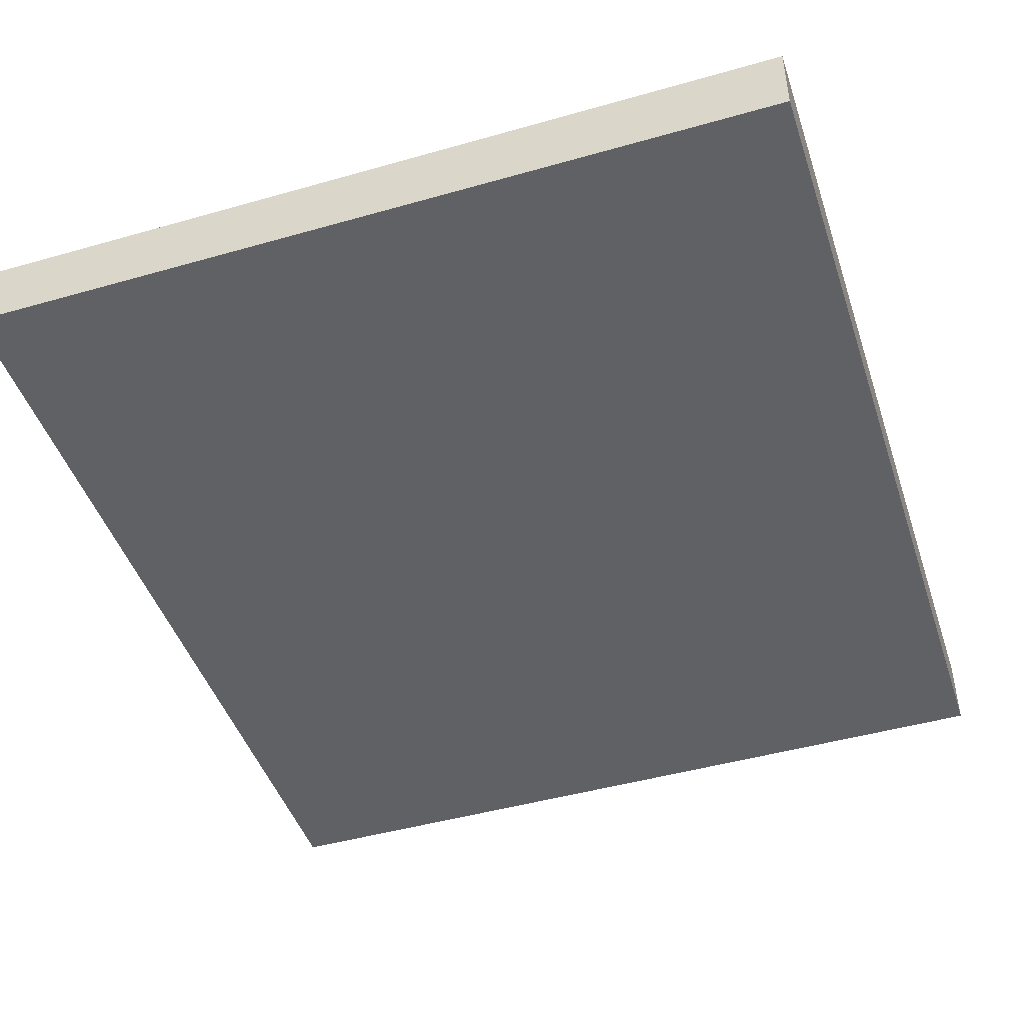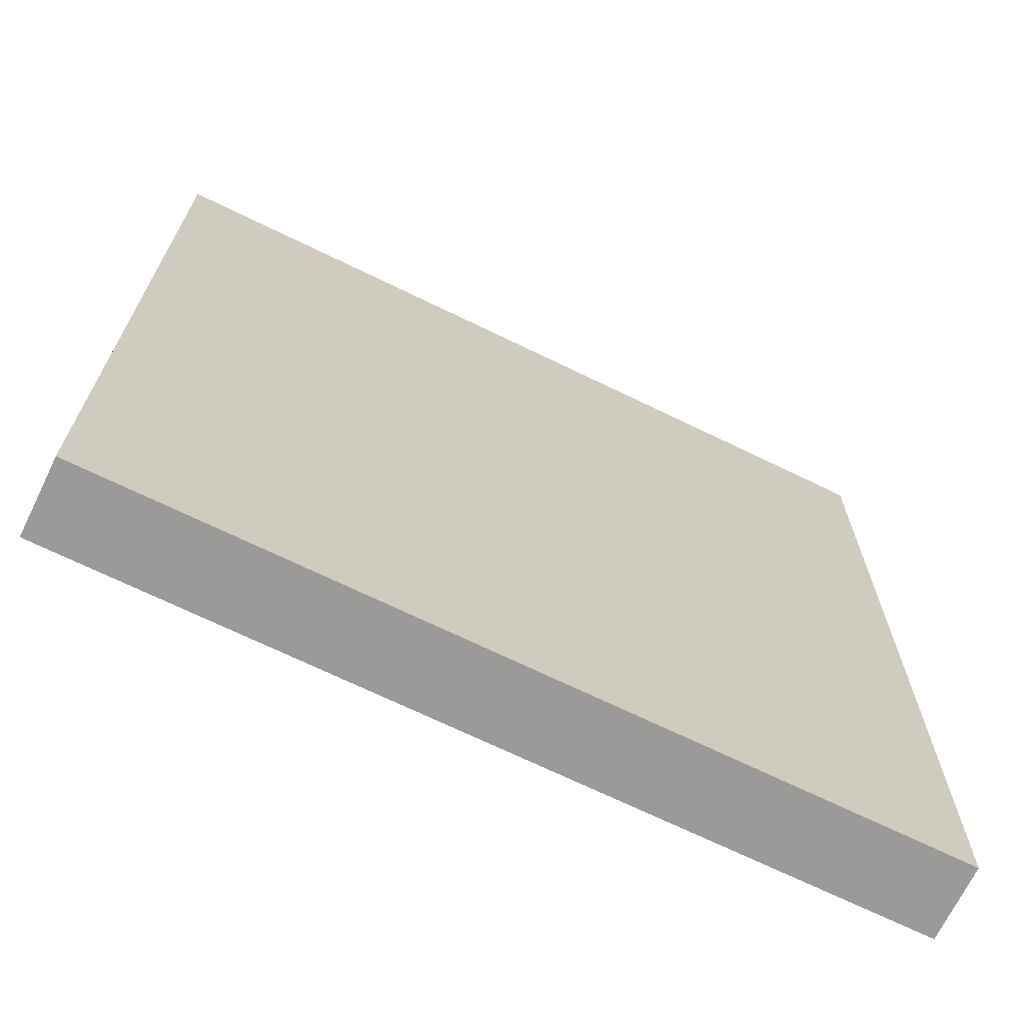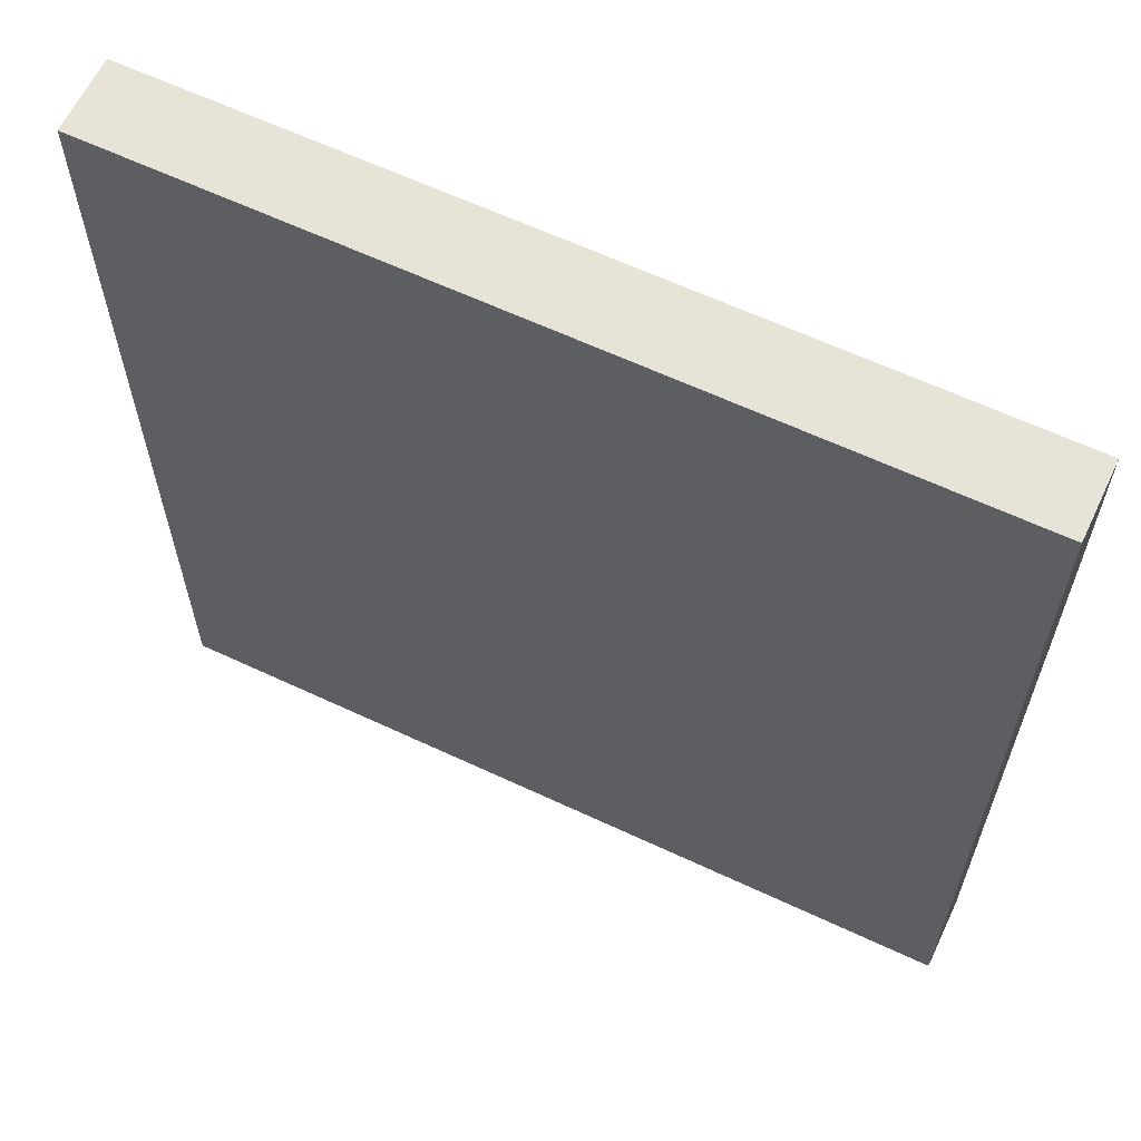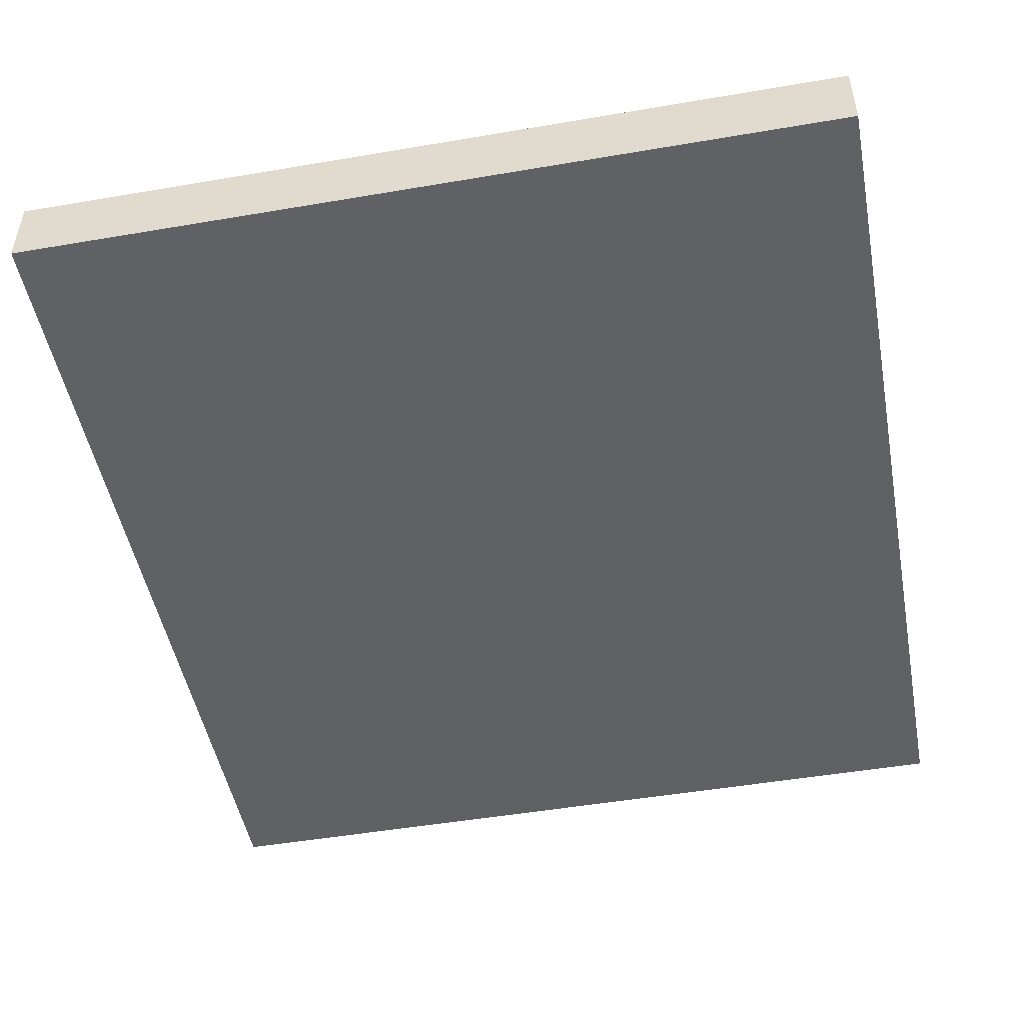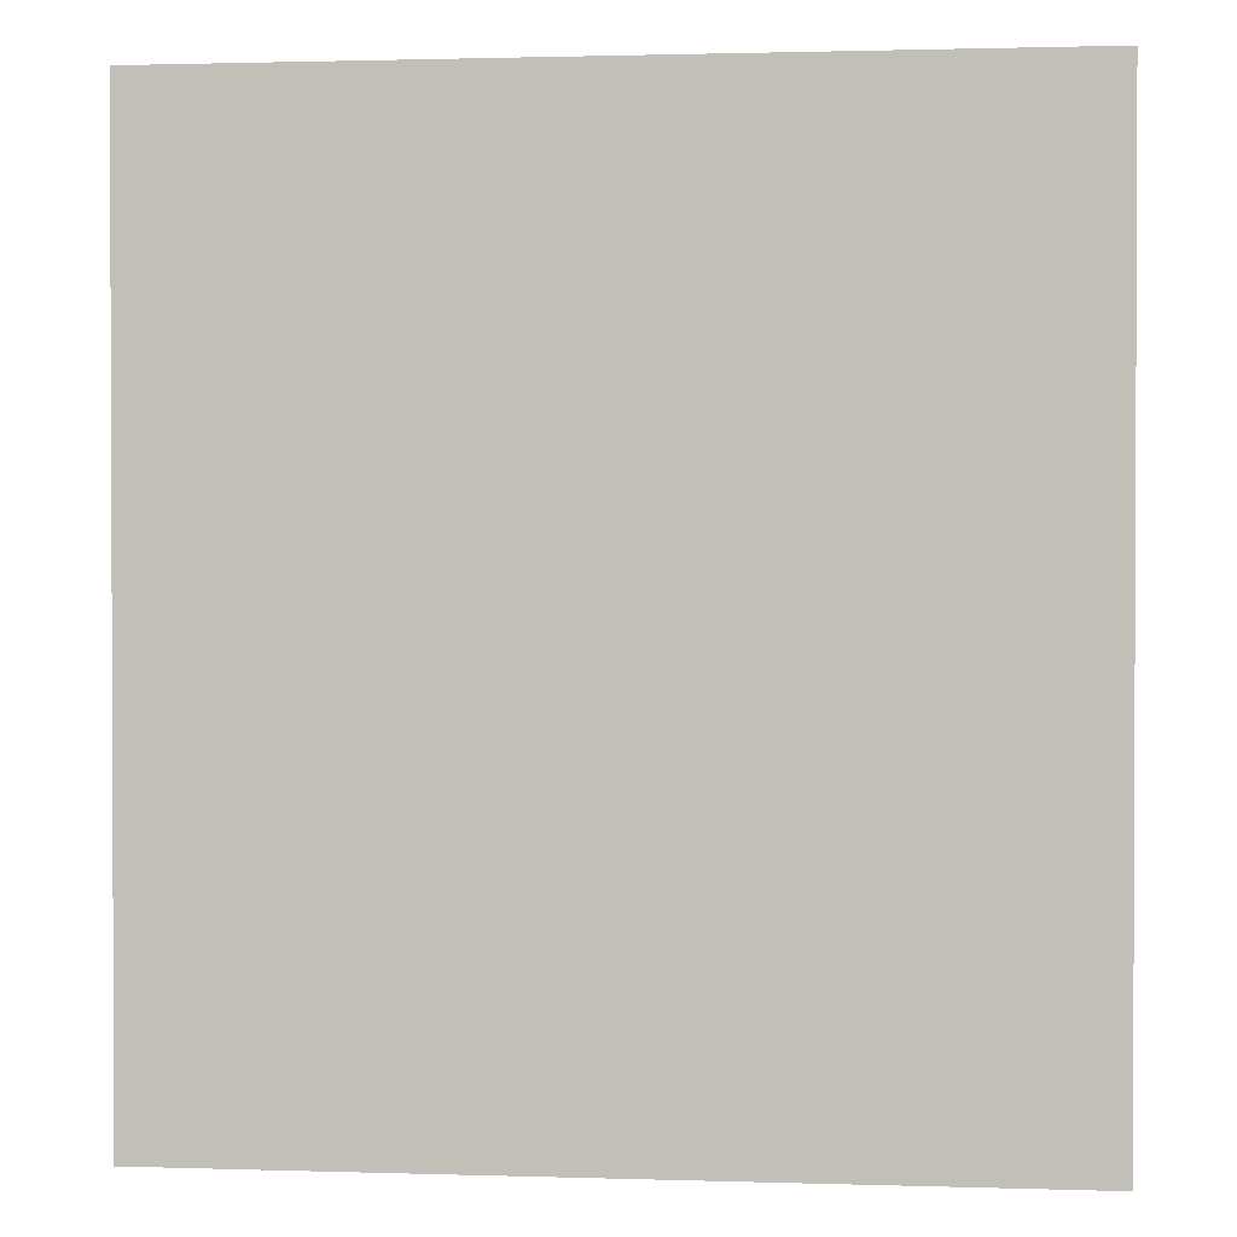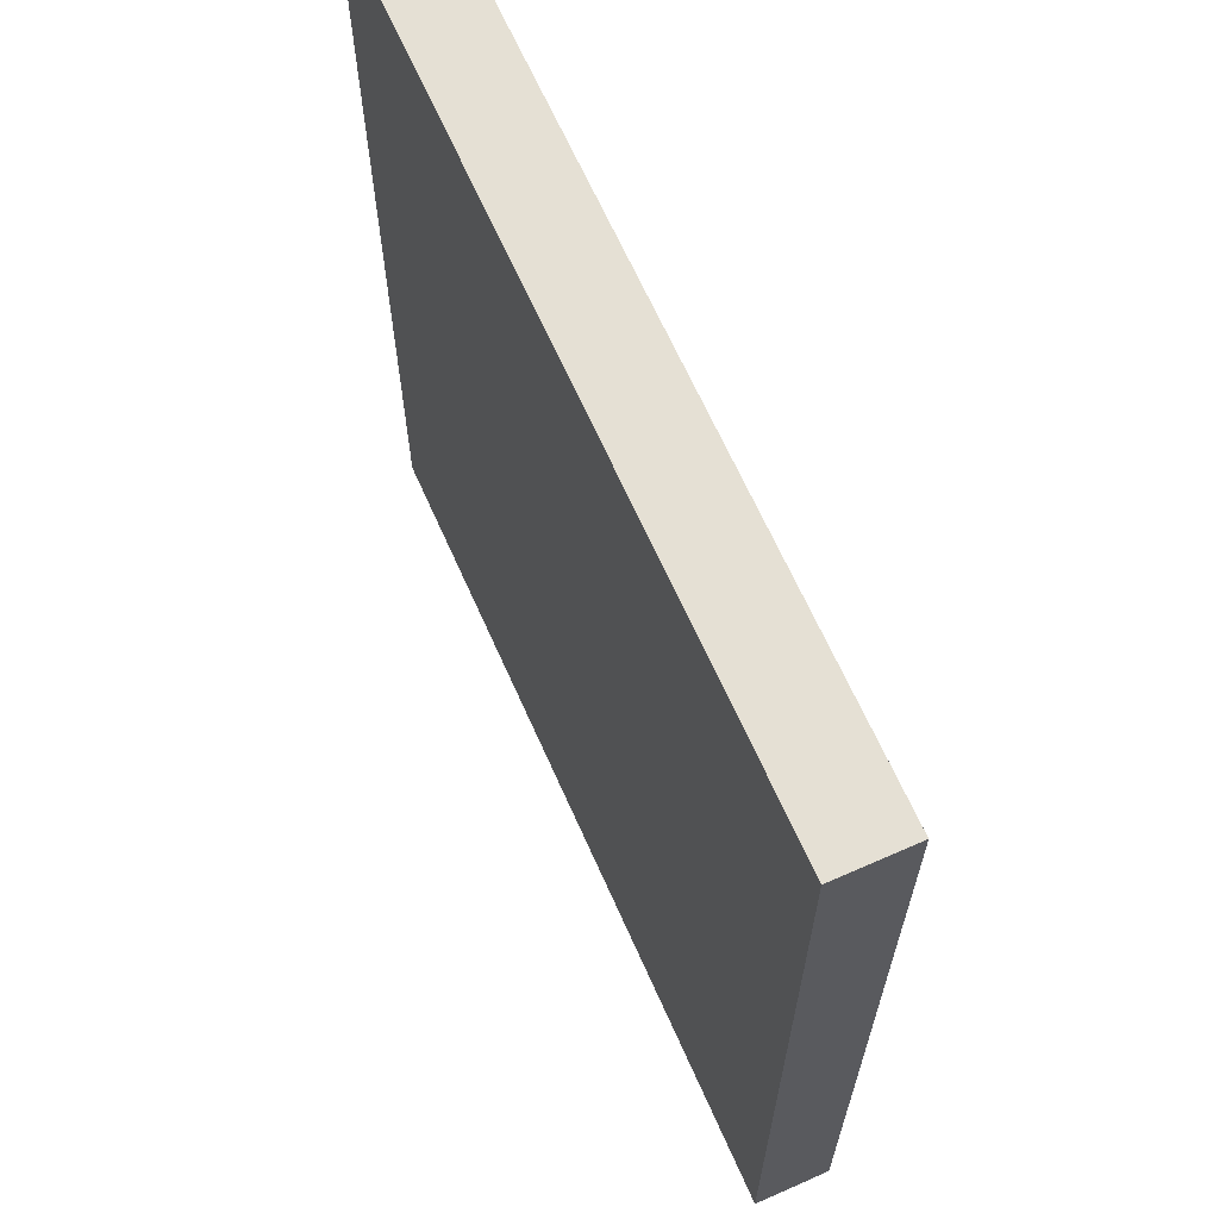
<metadata>
{"format":"obj","ext":"obj","renderer":"f3d","projection":"perspective","resolution":1024,"background":"white","views":[{"elev":-45.9,"azim":18.1,"up":"+Z"},{"elev":-69.5,"azim":-26.0,"up":"+Y"},{"elev":62.7,"azim":25.4,"up":"+Y"},{"elev":-49.2,"azim":10.7,"up":"+Z"},{"elev":1.3,"azim":6.5,"up":"+Y"},{"elev":65.7,"azim":-113.9,"up":"+Y"}]}
</metadata>
<code>
g house_painting
v -5.5 0 0.5
v -5.5 0 -0.5
v -5.5 12 0.5
v -5.5 12 -0.5
v 5.5 0 0.5
v 5.5 0 -0.5
v 5.5 12 0.5
v 5.5 12 -0.5
v -5.5 0 0.5
v -5.5 12 0.5
v -4.5 1 0.5
v -4.5 11 0.5
v -3.5 4 0.5
v -3.5 10 0.5
v -2.5 3 0.5
v -2.5 4 0.5
v -2.5 7 0.5
v -2.5 8 0.5
v -2.5 9 0.5
v -1.5 2 0.5
v -1.5 3 0.5
v -1.5 4 0.5
v -1.5 6 0.5
v -1.5 7 0.5
v -1.5 8 0.5
v -1.5 9 0.5
v -0.5 5 0.5
v -0.5 6 0.5
v -0.5 7 0.5
v -0.5 8 0.5
v -0.5 9 0.5
v 0.5 4 0.5
v 0.5 5 0.5
v 0.5 6 0.5
v 0.5 7 0.5
v 0.5 8 0.5
v 1.5 2 0.5
v 1.5 3 0.5
v 1.5 4 0.5
v 1.5 5 0.5
v 1.5 6 0.5
v 1.5 7 0.5
v 2.5 3 0.5
v 2.5 4 0.5
v 2.5 5 0.5
v 2.5 6 0.5
v 2.5 9 0.5
v 3.5 4 0.5
v 3.5 10 0.5
v 4.5 1 0.5
v 4.5 11 0.5
v 5.5 0 0.5
v 5.5 12 0.5
v -5.5 0 -0.5
v -5.5 12 -0.5
v -4.5 1 -0.5
v -4.5 11 -0.5
v -3.5 4 -0.5
v -3.5 10 -0.5
v -2.5 3 -0.5
v -2.5 4 -0.5
v -2.5 7 -0.5
v -2.5 8 -0.5
v -2.5 9 -0.5
v -1.5 2 -0.5
v -1.5 3 -0.5
v -1.5 4 -0.5
v -1.5 6 -0.5
v -1.5 7 -0.5
v -1.5 8 -0.5
v -1.5 9 -0.5
v -0.5 5 -0.5
v -0.5 6 -0.5
v -0.5 7 -0.5
v -0.5 8 -0.5
v -0.5 9 -0.5
v 0.5 4 -0.5
v 0.5 5 -0.5
v 0.5 6 -0.5
v 0.5 7 -0.5
v 0.5 8 -0.5
v 1.5 2 -0.5
v 1.5 3 -0.5
v 1.5 4 -0.5
v 1.5 5 -0.5
v 1.5 6 -0.5
v 1.5 7 -0.5
v 2.5 3 -0.5
v 2.5 4 -0.5
v 2.5 5 -0.5
v 2.5 6 -0.5
v 2.5 9 -0.5
v 3.5 4 -0.5
v 3.5 10 -0.5
v 4.5 1 -0.5
v 4.5 11 -0.5
v 5.5 0 -0.5
v 5.5 12 -0.5
v -5.5 0 0.5
v 5.5 0 0.5
v -5.5 0 -0.5
v 5.5 0 -0.5
v -5.5 12 0.5
v 5.5 12 0.5
v -5.5 12 -0.5
v 5.5 12 -0.5
f 3 2 1
f 4 2 3
f 5 6 7
f 7 6 8
f 11 10 9
f 12 10 11
f 13 12 11
f 14 12 13
f 15 13 11
f 16 14 13
f 16 13 15
f 17 14 16
f 18 14 17
f 19 14 18
f 20 15 11
f 21 16 15
f 21 15 20
f 22 17 16
f 22 16 21
f 23 17 22
f 24 18 17
f 24 17 23
f 25 19 18
f 25 18 24
f 26 14 19
f 26 19 25
f 27 23 22
f 27 22 21
f 28 24 23
f 28 23 27
f 29 25 24
f 29 24 28
f 30 26 25
f 30 25 29
f 31 14 26
f 31 26 30
f 32 27 21
f 33 28 27
f 33 27 32
f 34 29 28
f 34 28 33
f 35 30 29
f 35 29 34
f 36 31 30
f 36 30 35
f 37 20 11
f 37 21 20
f 38 32 21
f 38 21 37
f 39 33 32
f 39 32 38
f 40 34 33
f 40 33 39
f 41 35 34
f 41 34 40
f 42 36 35
f 42 35 41
f 43 39 38
f 43 38 37
f 44 40 39
f 44 39 43
f 45 41 40
f 45 40 44
f 46 42 41
f 46 41 45
f 47 31 36
f 47 42 46
f 47 36 42
f 47 14 31
f 48 46 45
f 48 44 43
f 48 47 46
f 48 45 44
f 49 12 14
f 49 47 48
f 49 14 47
f 50 11 9
f 50 48 43
f 50 49 48
f 50 43 37
f 50 37 11
f 51 12 49
f 51 49 50
f 51 10 12
f 52 50 9
f 52 51 50
f 53 10 51
f 53 51 52
f 54 55 56
f 56 55 57
f 56 57 58
f 58 57 59
f 56 58 60
f 58 59 61
f 60 58 61
f 61 59 62
f 62 59 63
f 63 59 64
f 56 60 65
f 60 61 66
f 65 60 66
f 61 62 67
f 66 61 67
f 67 62 68
f 62 63 69
f 68 62 69
f 63 64 70
f 69 63 70
f 64 59 71
f 70 64 71
f 67 68 72
f 66 67 72
f 68 69 73
f 72 68 73
f 69 70 74
f 73 69 74
f 70 71 75
f 74 70 75
f 71 59 76
f 75 71 76
f 66 72 77
f 72 73 78
f 77 72 78
f 73 74 79
f 78 73 79
f 74 75 80
f 79 74 80
f 75 76 81
f 80 75 81
f 56 65 82
f 65 66 82
f 66 77 83
f 82 66 83
f 77 78 84
f 83 77 84
f 78 79 85
f 84 78 85
f 79 80 86
f 85 79 86
f 80 81 87
f 86 80 87
f 83 84 88
f 82 83 88
f 84 85 89
f 88 84 89
f 85 86 90
f 89 85 90
f 86 87 91
f 90 86 91
f 81 76 92
f 91 87 92
f 87 81 92
f 76 59 92
f 90 91 93
f 88 89 93
f 91 92 93
f 89 90 93
f 59 57 94
f 93 92 94
f 92 59 94
f 54 56 95
f 88 93 95
f 93 94 95
f 82 88 95
f 56 82 95
f 94 57 96
f 95 94 96
f 57 55 96
f 54 95 97
f 95 96 97
f 96 55 98
f 97 96 98
f 101 100 99
f 102 100 101
f 103 104 105
f 105 104 106

</code>
